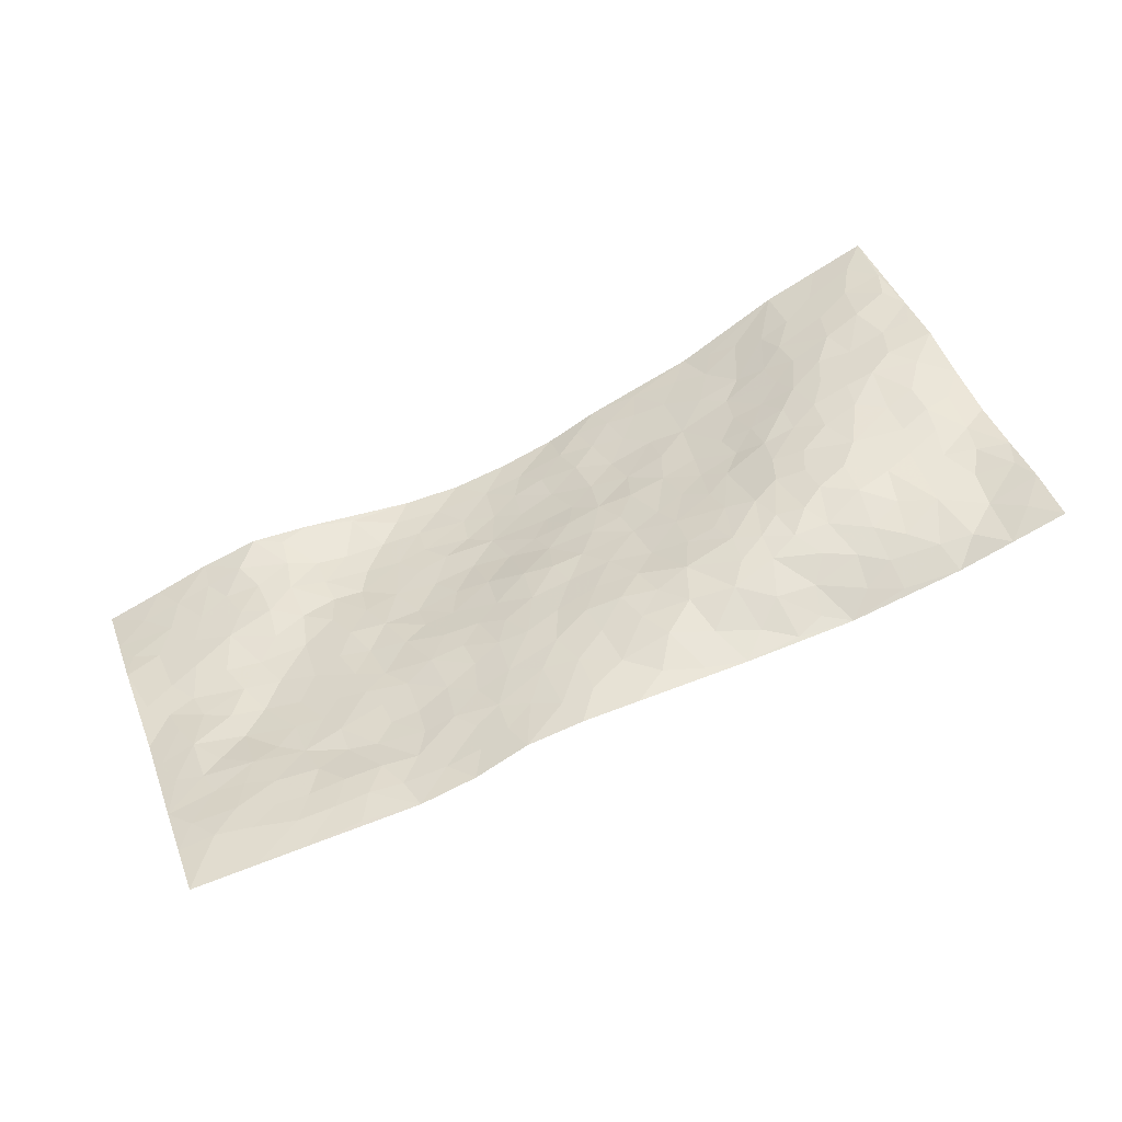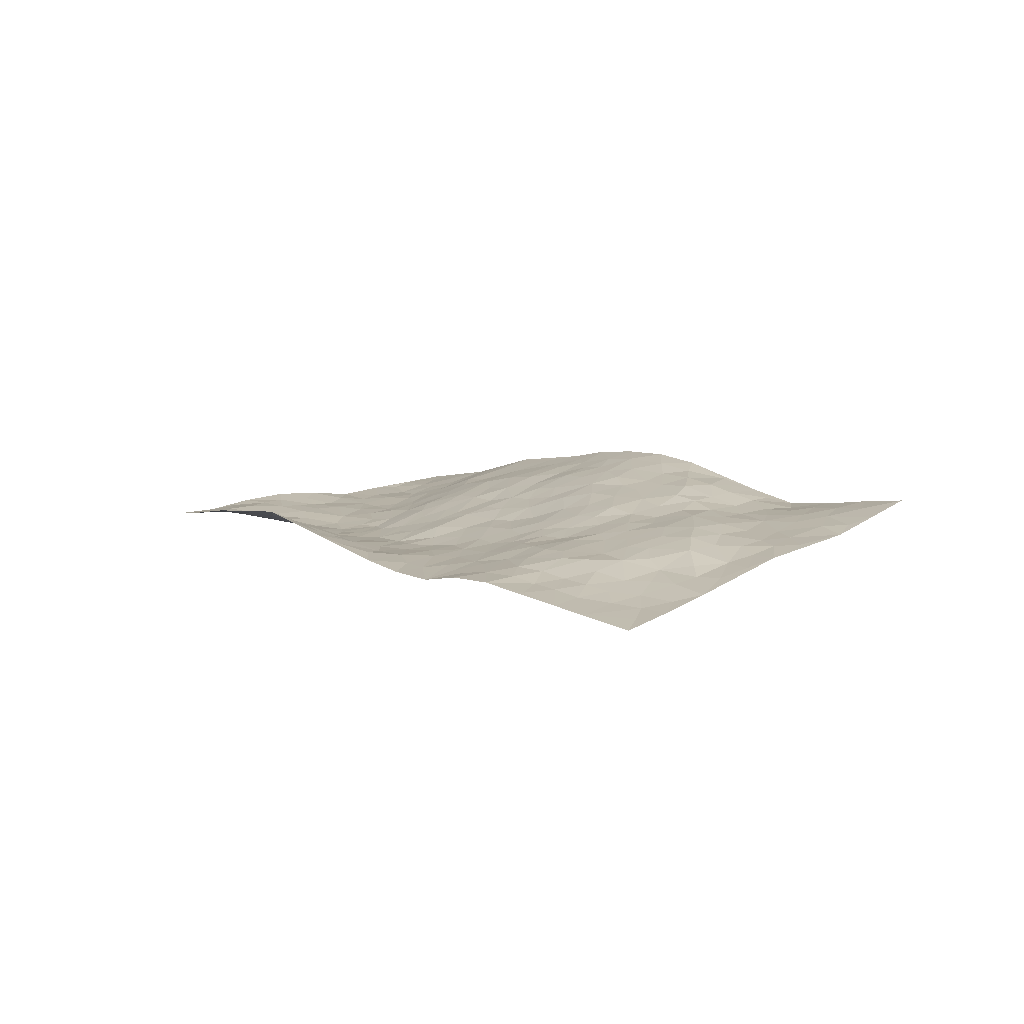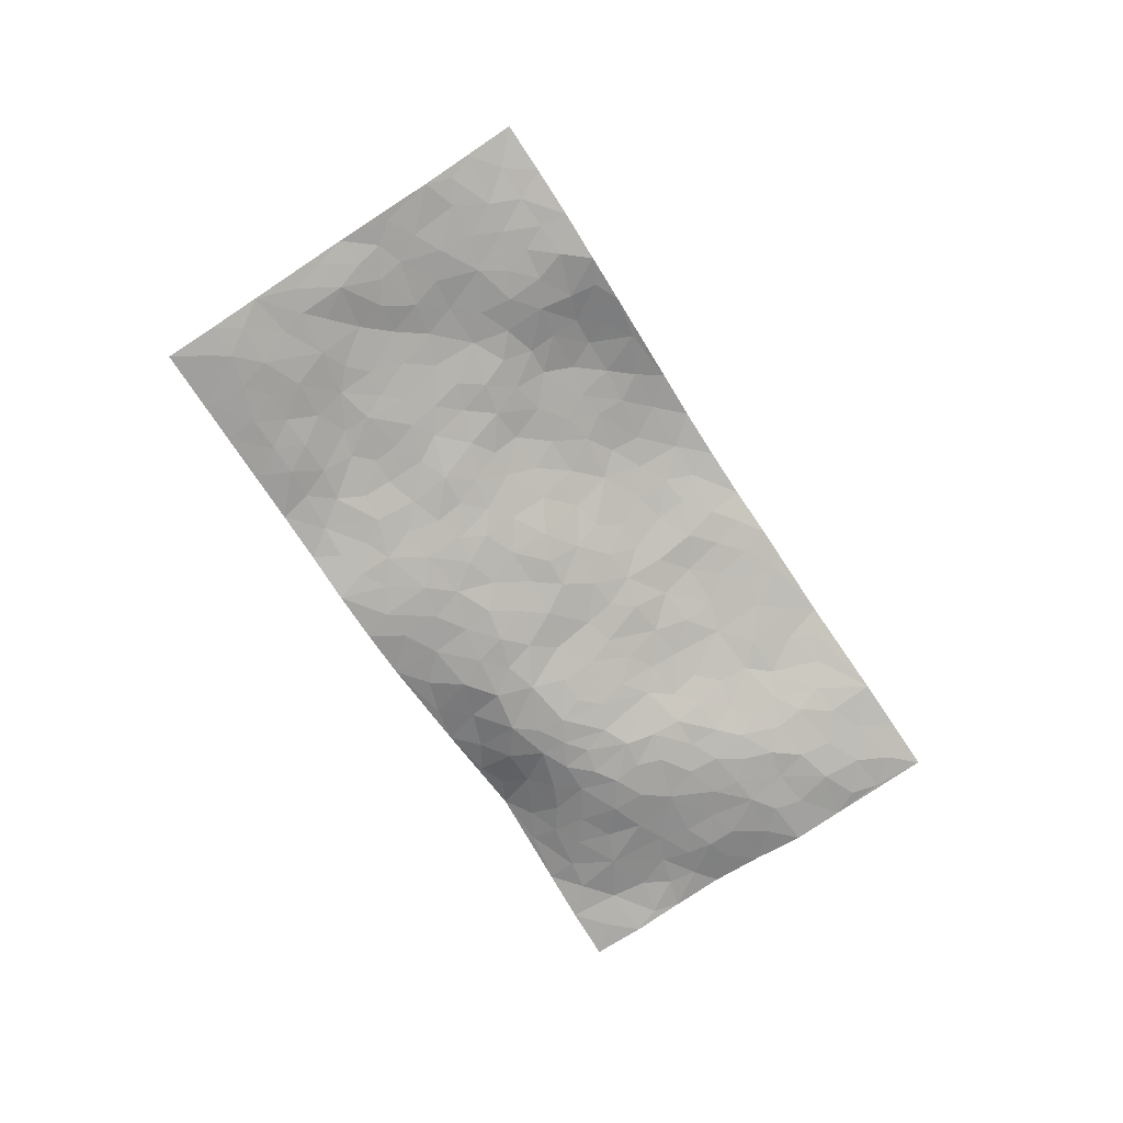
<metadata>
{"format":"obj","ext":"obj","renderer":"f3d","projection":"perspective","resolution":1024,"background":"white","views":[{"elev":-38.0,"azim":-167.4,"up":"+Y"},{"elev":6.6,"azim":27.8,"up":"+Z"},{"elev":-71.7,"azim":100.6,"up":"+Z"}]}
</metadata>
<code>
v -0.7266 0.3753 -4.741e-05
v -0.3555 1.3 0.05024
v 1.098 -0.348 -0.09236
v 1.46 0.5512 0.1345
v -0.4136 0.6714 0.001899
v -0.5425 0.839 0.02907
v -0.4832 0.6616 0.01035
v 0.1819 0.01105 -0.03725
v -0.6359 0.6069 0.02337
v -0.5501 0.6671 0.02321
v -0.4965 0.2872 0.03087
v -0.6811 0.4917 0.003989
v -0.3708 0.5471 -0.01246
v -0.6123 0.3299 0.01351
v -0.4925 0.5909 0.01265
v -0.2636 0.2059 0.04793
v -0.6388 0.5416 0.0139
v -0.02826 0.274 -0.03321
v -0.4209 0.5983 0.001119
v -0.575 0.4427 0.01678
v -0.652 0.4129 0.005105
v -0.5323 0.3663 0.01614
v -0.3947 0.3797 0.002416
v -0.4611 0.3503 0.01471
v -0.5531 0.5277 0.0183
v -0.5639 0.5996 0.02015
v -0.4679 0.4613 0.0002457
v -0.3837 0.4634 -0.007567
v -0.4413 0.7854 0.006118
v -0.5884 0.7227 0.0342
v -0.1311 1.202 0.08433
v -0.2339 0.4173 -0.02365
v 0.4819 0.05492 -0.02591
v -0.4501 1.07 0.02885
v -0.01351 0.5096 -0.01203
v -0.2651 0.9989 0.02372
v -0.252 1.077 0.03949
v -0.1945 0.6369 -0.01479
v -0.1515 0.7926 0.01594
v 0.08675 1.099 0.1412
v -0.4526 1.004 0.02106
v -0.224 0.7777 0.0003979
v 0.09005 0.8393 0.09441
v -0.1876 0.4601 -0.03375
v -0.1616 0.3905 -0.03181
v -0.2165 0.3469 -0.0136
v -0.004396 0.7573 0.05485
v 0.04398 0.6564 0.04259
v 0.5087 0.3768 0.04331
v -0.04558 0.3393 -0.03573
v 0.2083 0.6436 0.06139
v 0.06016 0.7214 0.06263
v -0.07376 0.1801 0.00188
v -0.1394 0.8974 0.03983
v -0.1126 0.3377 -0.03069
v -0.3995 0.9086 0.009656
v 0.2765 0.3442 -0.006791
v 0.3615 0.2995 -0.002416
v 0.6236 0.3062 0.04103
v 0.2946 0.5465 0.05181
v 0.2306 0.5767 0.05156
v 0.4944 0.5416 0.09401
v -0.2787 0.5678 -0.02532
v -0.3011 0.8216 0.0008797
v -0.4012 1.116 0.03011
v -0.2875 0.3416 0.001051
v -0.1491 0.1655 0.02417
v -0.385 0.7391 0.002899
v -0.3267 0.4012 -0.008832
v -0.376 0.2619 0.03451
v -0.04169 0.1066 0.006381
v -0.3538 0.3246 0.01289
v -0.3003 0.2703 0.02741
v -0.1981 0.2137 0.02703
v -0.1943 0.2797 0.005392
v -0.3921 0.9787 0.01683
v -0.3953 1.182 0.03908
v -0.3144 0.7571 -0.003516
v 0.5378 0.9043 0.1989
v -0.3136 0.935 0.0173
v -0.2237 0.5125 -0.03377
v -0.1235 0.6273 -0.008075
v 0.3958 0.5249 0.06326
v 0.3135 0.4691 0.02991
v 0.3396 0.3918 0.01799
v 0.1148 0.175 -0.03638
v -0.1017 0.8371 0.04148
v -0.4606 0.8731 0.01358
v -0.2416 0.9226 0.01806
v -0.1247 0.453 -0.03227
v -0.3064 0.4939 -0.02583
v -0.03414 0.8254 0.05997
v 0.1982 0.5157 0.033
v 0.09857 0.5071 0.009493
v -0.1787 0.8508 0.01857
v 0.216 0.122 -0.03406
v -0.01768 0.6318 0.0212
v -0.02926 0.4053 -0.03427
v 0.1424 0.5589 0.03148
v 0.1548 0.4259 0.005228
v -0.4975 0.9553 0.01619
v -0.242 0.8499 0.007235
v -0.3593 0.8512 0.00324
v -0.1123 0.2489 -0.01293
v -0.1059 0.6954 0.01054
v -0.3027 0.6416 -0.0129
v 0.1824 0.3574 -0.01611
v 0.1372 0.2965 -0.03015
v -0.07516 0.764 0.03317
v 0.5439 0.622 0.1283
v 0.2597 0.2098 -0.02964
v 0.2175 0.2902 -0.02885
v 0.295 0.2743 -0.02143
v -0.08167 0.5071 -0.02374
v 0.06873 0.2538 -0.0364
v -0.2452 0.7062 -0.007249
v -0.1939 0.5714 -0.02504
v -0.1296 0.5569 -0.02479
v 0.08699 0.6026 0.03375
v 0.07144 0.4287 -0.01285
v 0.02323 0.5705 0.01159
v 0.07354 0.3454 -0.03236
v 0.2498 0.4208 0.0083
v -0.1741 0.7227 0.004159
v 0.1714 0.2279 -0.03535
v 0.02064 0.178 -0.01596
v -0.09244 0.3982 -0.03556
v -0.5179 0.7617 0.02023
v -0.4691 0.7237 0.007447
v 0.4234 0.3606 0.02135
v 0.464 0.1483 -0.01487
v 0.4484 0.4489 0.04553
v 0.3798 0.4479 0.03196
v 0.4815 0.3056 0.01601
v 1.101 0.1644 0.04153
v 0.5453 0.3204 0.03368
v 0.5446 0.1939 0.008082
v 0.5366 0.4613 0.0729
v 0.653 0.8587 0.1986
v 0.1338 0.6816 0.06392
v 0.8959 0.6459 0.1406
v 0.9963 0.7362 0.1207
v 0.2626 0.7937 0.1211
v 0.4368 0.8074 0.1555
v 0.01254 0.4518 -0.01936
v -0.03912 0.6983 0.03418
v 0.1335 0.08685 -0.02802
v 0.04526 0.09139 -0.01152
v 0.296 -0.03412 -0.05473
v 0.5013 0.7751 0.1624
v 0.4178 0.6451 0.1095
v 0.6458 0.02689 -0.003711
v 0.6051 0.1428 0.0108
v 0.9246 0.262 0.06777
v 0.8699 0.3065 0.0675
v 0.6549 -0.04162 -0.01617
v 0.7515 0.01662 0.004564
v 0.6992 0.1799 0.02864
v 0.4345 0.5789 0.08938
v 0.3545 0.5998 0.07734
v 0.3083 0.723 0.1063
v 0.3509 0.6667 0.1017
v 0.4087 0.7424 0.1372
v 0.2845 0.634 0.07553
v 0.4782 0.6961 0.138
v 0.7689 0.8169 0.1822
v 0.4946 0.8469 0.18
v 0.2353 0.8745 0.1303
v 0.3123 0.8777 0.1447
v 0.1686 0.8338 0.1104
v 0.3127 1.003 0.1684
v 0.2204 0.7241 0.09293
v 0.139 0.7634 0.08403
v 0.3499 0.8098 0.1339
v 0.4237 0.9521 0.1901
v 0.6525 0.597 0.1307
v 0.5829 0.5422 0.1114
v 0.7009 0.4208 0.09092
v 0.6142 0.3825 0.06597
v 0.6692 0.5068 0.1108
v 0.8466 0.5205 0.1208
v 0.7597 0.4905 0.109
v 0.712 0.561 0.1243
v 0.5768 0.8152 0.1858
v 0.5489 0.7164 0.1569
v 0.6239 0.7229 0.1659
v 0.7287 0.7004 0.1587
v 0.7674 0.6025 0.137
v 0.6127 0.4575 0.08806
v -0.3146 1.142 0.03845
v -0.1504 1.016 0.05287
v -0.3375 1.052 0.02147
v -0.2433 1.251 0.06745
v -0.3243 1.224 0.04588
v -0.2295 1.162 0.05943
v -0.1717 1.099 0.05983
v -0.04252 1.085 0.1006
v -0.108 1.07 0.07511
v -0.1812 0.954 0.03728
v -0.04412 0.9625 0.08417
v -0.1103 0.9586 0.06035
v 0.03192 1.021 0.1129
v 0.1345 0.9525 0.1202
v 0.02274 1.088 0.1202
v 0.04479 0.9262 0.09462
v 0.1076 1.025 0.1301
v 0.2108 1.02 0.1497
v -0.01852 0.8948 0.07684
v 0.2082 0.9451 0.1348
v 0.2757 0.947 0.1491
v 0.608 0.653 0.1476
v 0.7079 0.6363 0.1431
v 0.6917 0.7761 0.18
v 0.8418 0.5933 0.1389
v 0.8137 0.6764 0.1537
v 0.8902 0.757 0.1473
v 0.7879 0.7461 0.1652
v 0.9347 0.7045 0.1344
v 0.7158 0.3121 0.05524
v 0.6767 0.3632 0.06883
v 0.852 0.3745 0.07626
v 0.825 0.4471 0.09628
v 0.773 0.3878 0.07883
v 0.5802 0.04856 -0.01316
v 0.7521 0.1299 0.02431
v 0.7997 0.3081 0.06533
v 0.6472 0.2309 0.02397
v 0.3939 0.8789 0.1617
v 0.3545 0.9414 0.166
v 0.5285 0.008929 -0.02419
v 0.7576 -0.2073 -0.05066
v 0.4921 0.2382 0.004087
v 0.5755 0.2568 0.02271
v 0.8161 0.01254 0.00643
v 1.229 0.649 0.1052
v 1.188 -0.123 -0.03541
v 0.9343 0.5607 0.1166
v 1.03 0.1798 0.05577
v 0.9077 0.5013 0.1108
v 1.278 0.1002 0.02902
v 0.9134 0.02411 0.008755
v 0.8268 0.2403 0.05268
v 1.021 0.003273 -0.004911
v 0.8565 0.1735 0.0405
v 0.6378 -0.1762 -0.03879
v 0.3597 0.2078 -0.02055
v 0.6801 -0.1127 -0.02879
v 0.4255 0.2515 -0.005535
v 0.6663 0.09228 0.01277
v 1.095 -0.07243 -0.024
v 0.9482 0.185 0.05236
v 0.7502 -0.1327 -0.03934
v 0.7552 0.2249 0.04306
v 0.8837 0.1166 0.03033
v 0.5337 0.1124 -0.005857
v 0.726 0.07335 0.01396
v 0.4569 -0.01839 -0.04206
v 0.5228 -0.1294 -0.0409
v 0.4109 -0.07993 -0.06102
v 0.4113 0.03885 -0.03739
v 0.3085 0.1406 -0.03292
v 0.3875 0.1295 -0.02959
v 0.8067 -0.08541 -0.02923
v 1.061 0.1007 0.0344
v 0.9608 -0.06655 -0.02596
v 0.8184 -0.1601 -0.04507
v 0.9464 0.1056 0.03116
v 0.9756 0.04771 0.01463
v 1.128 -0.02158 -0.01136
v 1.084 0.2453 0.05892
v 0.8808 -0.1159 -0.03462
v 0.9494 -0.1365 -0.04324
v 1.101 0.03066 0.006918
v 1.19 -0.02079 -0.00939
v 1.169 0.08013 0.01267
v 0.8387 0.07337 0.01483
v 0.9871 -0.196 -0.06006
v 0.5141 -0.0591 -0.03826
v 0.5888 -0.08519 -0.02889
v 0.2765 0.05483 -0.04335
v 0.3412 0.0229 -0.04776
v 1.369 0.3291 0.06525
v 0.894 -0.1896 -0.05489
v 0.8717 -0.0402 -0.01265
v 1.234 0.03949 0.009777
v 1.214 0.1356 0.0295
v 1.028 -0.06172 -0.02404
v 0.7323 -0.05715 -0.01954
v 0.8681 -0.2622 -0.06585
v 0.7941 0.1762 0.03456
v 1.084 -0.2771 -0.07833
v 1.143 -0.235 -0.06551
v 1.032 -0.1351 -0.04703
v 1.067 -0.2066 -0.06464
v 0.9604 -0.2886 -0.07505
v 1.127 -0.1634 -0.0508
v 1.005 0.2615 0.07087
v 1.058 0.324 0.07584
v 0.9589 0.365 0.08701
v 1.205 0.3313 0.06407
v 1.051 0.4752 0.0853
v 1.303 0.2224 0.04908
v 1.132 0.3062 0.06453
v 1.197 0.2318 0.05193
v 1.137 0.4128 0.07772
v 1.165 0.176 0.04121
v 1.247 0.1903 0.04554
v 1.255 0.2777 0.05726
v 1.031 0.3981 0.08435
v 0.9722 0.4539 0.09444
v 0.9019 0.4287 0.09133
v 1.29 0.4682 0.09285
v 1.163 0.5384 0.09334
v 1.223 0.4144 0.08007
v 1.304 0.384 0.07748
v 1.218 0.4881 0.09134
v 1.412 0.441 0.09985
v 1.121 0.4813 0.08593
v 1.369 0.3932 0.08294
v 1.213 0.5836 0.09999
v 1.345 0.6008 0.1215
v 1.111 0.6943 0.09599
v 1.285 0.548 0.1053
v 1.367 0.5159 0.1126
v 1.138 0.6163 0.09255
v 1.027 0.6223 0.106
v 0.9598 0.6248 0.1244
v 1.044 0.6885 0.1071
v 1.011 0.5438 0.09785
v 1.087 0.5565 0.09192
f 29 6 128
f 12 21 20
f 26 10 9
f 55 45 46
f 27 19 15
f 26 9 17
f 101 6 88
f 12 1 21
f 7 15 19
f 125 86 96
f 84 123 85
f 129 29 128
f 25 27 15
f 12 20 17
f 73 75 66
f 22 14 11
f 26 17 25
f 9 12 17
f 25 15 26
f 5 129 7
f 52 146 48
f 55 18 50
f 7 19 5
f 20 27 25
f 124 82 105
f 41 76 34
f 20 14 22
f 14 20 21
f 14 21 1
f 24 22 11
f 24 27 22
f 72 66 69
f 69 32 91
f 70 24 11
f 24 23 27
f 17 20 25
f 27 20 22
f 10 15 7
f 10 26 15
f 23 28 27
f 27 13 19
f 28 23 69
f 13 27 28
f 119 121 94
f 10 7 129
f 6 30 128
f 9 10 30
f 36 192 80
f 80 102 89
f 118 81 44
f 64 103 78
f 115 126 86
f 45 32 46
f 91 63 13
f 129 68 29
f 95 87 54
f 95 54 199
f 202 40 204
f 82 97 105
f 29 88 6
f 18 55 104
f 148 126 71
f 38 82 124
f 50 18 122
f 117 82 38
f 5 19 106
f 82 117 118
f 80 64 102
f 127 45 55
f 194 77 190
f 98 35 114
f 39 124 105
f 127 50 98
f 106 19 13
f 66 75 46
f 39 95 42
f 63 117 38
f 95 89 102
f 101 56 76
f 51 140 99
f 18 53 126
f 62 83 132
f 45 127 90
f 112 113 57
f 103 29 68
f 130 85 58
f 109 39 105
f 35 94 121
f 113 246 58
f 151 165 163
f 120 100 94
f 114 127 98
f 192 190 65
f 95 39 87
f 36 191 37
f 67 104 74
f 56 101 88
f 13 63 106
f 192 34 76
f 268 241 243
f 108 115 125
f 93 84 60
f 133 84 85
f 156 288 157
f 101 76 41
f 80 103 64
f 105 97 146
f 99 61 51
f 92 109 47
f 125 96 111
f 158 227 153
f 75 104 55
f 69 66 32
f 81 91 32
f 106 78 68
f 42 64 78
f 77 34 65
f 24 70 72
f 75 73 16
f 16 71 67
f 2 34 77
f 13 28 91
f 103 56 88
f 56 80 76
f 72 69 23
f 11 16 70
f 16 73 70
f 16 67 74
f 115 18 126
f 24 72 23
f 73 72 70
f 16 74 75
f 72 73 66
f 32 45 44
f 84 83 60
f 66 46 32
f 78 106 116
f 117 63 81
f 67 53 104
f 103 68 78
f 69 91 28
f 36 80 89
f 106 38 116
f 106 68 5
f 81 118 117
f 62 132 138
f 32 44 81
f 53 67 71
f 57 58 85
f 123 100 107
f 93 60 61
f 33 230 224
f 8 96 147
f 132 133 130
f 140 48 119
f 93 100 123
f 122 98 50
f 164 60 160
f 53 71 126
f 125 112 108
f 193 194 195
f 75 55 46
f 63 91 81
f 56 103 80
f 196 198 31
f 18 104 53
f 121 48 97
f 38 106 63
f 118 97 82
f 97 35 121
f 51 172 140
f 130 134 49
f 87 39 109
f 288 252 263
f 97 114 35
f 47 43 92
f 57 113 58
f 248 130 58
f 34 101 41
f 114 90 127
f 116 124 42
f 145 94 35
f 118 114 97
f 167 79 175
f 98 145 35
f 85 123 57
f 43 47 52
f 199 36 89
f 42 78 116
f 159 83 62
f 88 29 103
f 74 104 75
f 118 44 90
f 173 140 172
f 42 95 102
f 190 192 37
f 65 190 77
f 89 95 199
f 125 111 112
f 92 87 109
f 18 115 122
f 177 180 176
f 112 57 107
f 109 105 146
f 93 94 100
f 285 286 275
f 96 86 147
f 137 232 131
f 57 123 107
f 87 92 208
f 49 134 136
f 132 130 49
f 161 164 162
f 50 127 55
f 122 108 107
f 122 107 100
f 48 140 52
f 118 90 114
f 99 119 94
f 123 84 93
f 36 37 192
f 48 121 119
f 120 122 100
f 39 42 124
f 38 124 116
f 248 58 246
f 44 45 90
f 98 122 120
f 146 52 47
f 94 93 99
f 168 209 170
f 212 183 188
f 202 197 200
f 42 102 64
f 107 108 112
f 99 93 61
f 8 280 96
f 112 111 113
f 125 115 86
f 115 108 122
f 128 30 10
f 5 68 129
f 10 129 128
f 132 49 138
f 83 84 133
f 130 133 85
f 83 133 132
f 248 134 130
f 156 152 224
f 151 110 165
f 212 186 211
f 153 224 249
f 254 251 244
f 246 261 262
f 225 158 249
f 49 136 179
f 185 184 150
f 214 188 181
f 181 188 182
f 161 163 174
f 143 170 172
f 110 211 185
f 184 79 167
f 174 228 169
f 62 110 159
f 163 150 144
f 210 169 229
f 170 143 168
f 176 211 110
f 98 120 145
f 94 145 120
f 48 146 97
f 109 146 47
f 148 86 126
f 147 86 148
f 71 8 148
f 8 147 148
f 244 276 254
f 232 136 134
f 174 143 161
f 60 83 160
f 163 162 151
f 159 160 83
f 261 281 262
f 259 281 149
f 219 220 59
f 246 113 111
f 33 255 131
f 157 256 152
f 137 255 153
f 230 278 279
f 262 260 33
f 154 155 242
f 131 255 137
f 248 131 232
f 281 280 149
f 259 258 278
f 220 179 59
f 159 151 160
f 162 160 151
f 164 61 60
f 228 174 144
f 144 174 163
f 159 110 151
f 161 172 164
f 186 184 185
f 161 162 163
f 61 164 51
f 160 162 164
f 187 217 213
f 150 163 165
f 205 202 200
f 79 184 139
f 170 43 173
f 174 169 143
f 161 143 172
f 167 144 150
f 176 180 183
f 172 170 173
f 223 226 221
f 185 150 165
f 99 140 119
f 207 206 203
f 172 51 164
f 43 52 173
f 173 52 140
f 167 175 228
f 228 229 169
f 210 168 169
f 177 110 62
f 189 138 179
f 62 138 177
f 136 232 233
f 181 182 222
f 150 184 167
f 178 180 189
f 49 179 138
f 177 138 189
f 180 178 182
f 178 179 220
f 307 308 304
f 222 223 221
f 215 187 188
f 176 183 212
f 187 213 186
f 214 215 188
f 185 211 186
f 237 181 239
f 182 188 183
f 110 185 165
f 216 215 141
f 211 176 212
f 182 183 180
f 176 110 177
f 213 184 186
f 178 189 179
f 177 189 180
f 195 190 37
f 197 198 200
f 195 194 190
f 34 192 65
f 80 192 76
f 37 196 195
f 194 2 77
f 193 2 194
f 196 37 191
f 31 193 195
f 198 196 191
f 31 195 196
f 199 201 191
f 197 204 31
f 198 191 201
f 31 198 197
f 201 199 54
f 36 199 191
f 54 208 201
f 208 43 205
f 208 54 87
f 198 201 200
f 206 205 203
f 43 170 203
f 210 207 209
f 40 202 206
f 31 204 40
f 197 202 204
f 208 205 200
f 43 203 205
f 205 206 202
f 203 209 207
f 171 40 207
f 40 206 207
f 208 200 201
f 43 208 92
f 170 209 203
f 168 143 169
f 207 210 171
f 168 210 209
f 188 187 212
f 212 187 186
f 166 139 213
f 184 213 139
f 237 214 181
f 215 214 141
f 216 141 218
f 213 217 166
f 142 166 216
f 217 216 166
f 187 215 217
f 216 217 215
f 237 141 214
f 142 216 218
f 223 222 182
f 179 136 59
f 223 220 219
f 267 238 251
f 237 327 141
f 223 182 178
f 158 290 253
f 220 223 178
f 59 233 227
f 233 59 136
f 248 246 131
f 153 249 158
f 251 254 267
f 223 219 226
f 111 261 246
f 297 251 238
f 276 256 157
f 167 228 144
f 229 228 175
f 175 171 229
f 229 171 210
f 260 257 33
f 265 271 272
f 266 289 283
f 269 243 250
f 249 224 152
f 266 283 271
f 227 233 137
f 253 227 158
f 325 313 320
f 135 264 275
f 310 329 239
f 270 298 297
f 249 256 225
f 275 273 269
f 311 222 221
f 155 154 299
f 234 276 157
f 310 311 299
f 222 239 181
f 221 226 155
f 266 263 252
f 242 290 244
f 264 273 275
f 273 264 243
f 242 244 154
f 276 290 225
f 288 234 157
f 240 282 302
f 275 286 306
f 225 290 158
f 234 263 284
f 241 254 276
f 233 232 137
f 137 153 227
f 264 135 238
f 244 251 154
f 260 259 257
f 227 253 219
f 33 224 255
f 154 297 299
f 240 302 307
f 297 154 251
f 264 268 243
f 253 226 219
f 271 284 263
f 277 294 293
f 290 242 253
f 241 234 284
f 59 227 219
f 242 155 226
f 252 245 231
f 157 152 156
f 257 230 33
f 152 256 249
f 278 230 257
f 262 33 131
f 224 153 255
f 259 278 257
f 134 248 232
f 230 279 224
f 96 261 111
f 261 96 280
f 280 281 261
f 246 262 131
f 252 247 245
f 268 267 241
f 283 277 272
f 288 247 252
f 275 274 285
f 295 291 294
f 267 268 264
f 263 234 288
f 309 310 299
f 290 276 244
f 283 272 271
f 267 254 241
f 265 243 241
f 236 240 285
f 297 238 270
f 303 305 298
f 241 276 234
f 221 155 299
f 272 277 293
f 250 243 287
f 286 285 240
f 284 271 265
f 271 263 266
f 295 3 291
f 225 256 276
f 241 284 265
f 289 266 231
f 3 292 291
f 321 235 323
f 293 294 296
f 279 278 258
f 245 279 258
f 279 156 224
f 260 281 259
f 280 8 149
f 262 281 260
f 231 266 252
f 267 264 238
f 306 304 270
f 283 289 295
f 243 269 273
f 236 269 250
f 294 292 296
f 274 236 285
f 269 274 275
f 250 287 293
f 245 289 231
f 236 274 269
f 156 279 247
f 242 226 253
f 247 279 245
f 243 265 287
f 288 156 247
f 265 272 293
f 296 292 236
f 293 287 265
f 295 294 277
f 277 283 295
f 236 250 296
f 289 3 295
f 292 294 291
f 293 296 250
f 300 304 308
f 325 320 235
f 329 330 326
f 270 304 303
f 270 303 298
f 309 305 301
f 135 306 270
f 299 297 298
f 298 309 299
f 238 135 270
f 300 314 305
f 303 300 305
f 304 306 307
f 300 303 304
f 282 319 315
f 322 325 235
f 275 306 135
f 307 306 286
f 240 307 286
f 308 307 302
f 302 282 308
f 308 282 315
f 305 309 298
f 310 309 301
f 310 301 329
f 310 239 311
f 222 311 239
f 299 311 221
f 319 312 315
f 312 323 316
f 301 305 318
f 305 314 316
f 300 308 315
f 316 314 312
f 312 314 315
f 315 314 300
f 323 312 324
f 316 313 318
f 282 4 317
f 330 313 325
f 4 321 324
f 235 320 323
f 282 317 319
f 312 319 317
f 326 325 322
f 316 320 313
f 316 318 305
f 142 218 327
f 327 218 141
f 316 323 320
f 324 312 317
f 4 324 317
f 321 323 324
f 318 313 330
f 328 326 322
f 326 327 329
f 329 327 237
f 326 328 327
f 322 142 328
f 327 328 142
f 329 237 239
f 301 318 330
f 326 330 325
f 330 329 301

</code>
